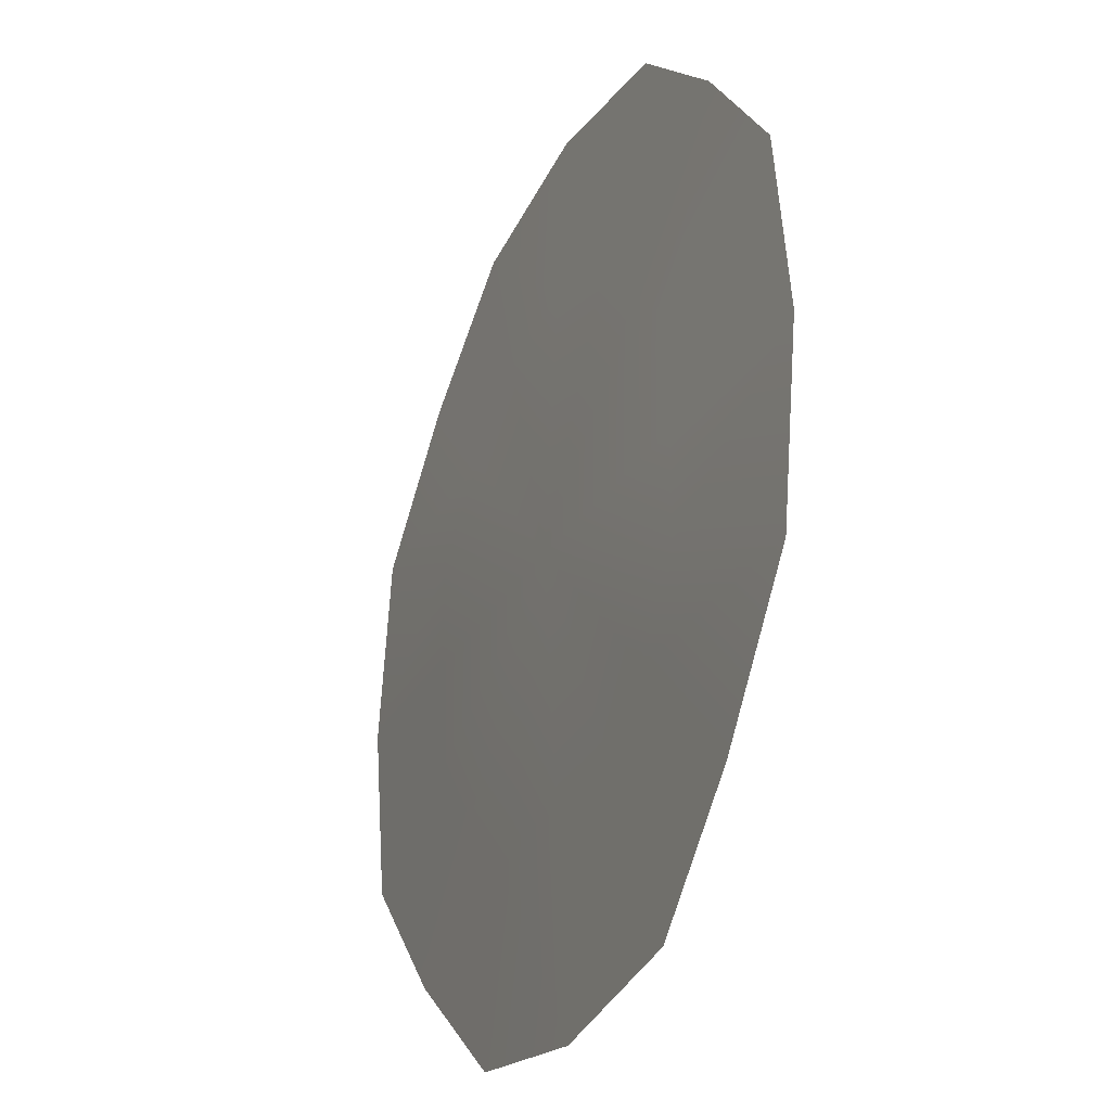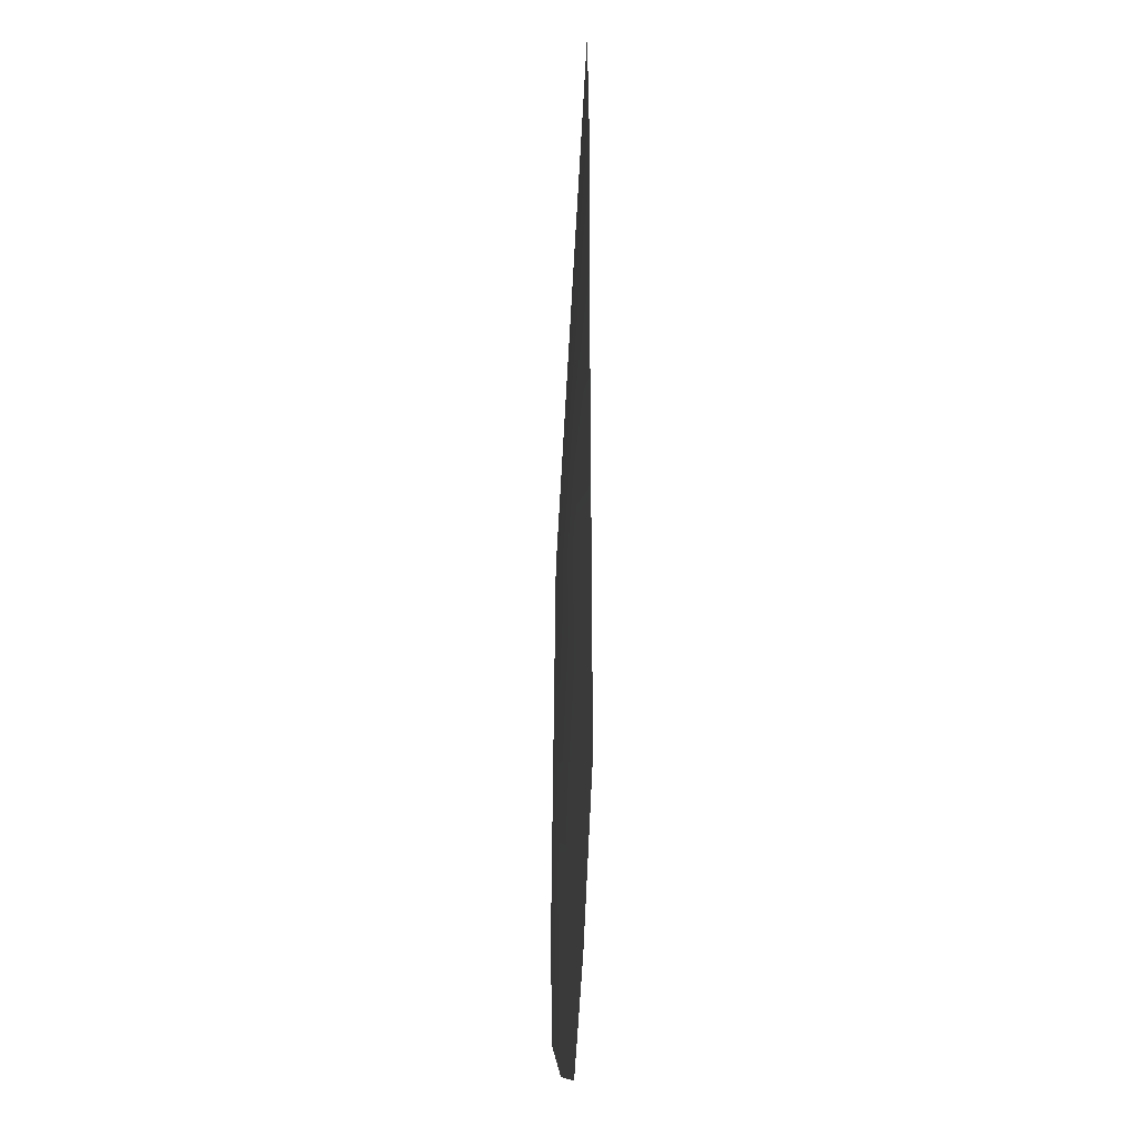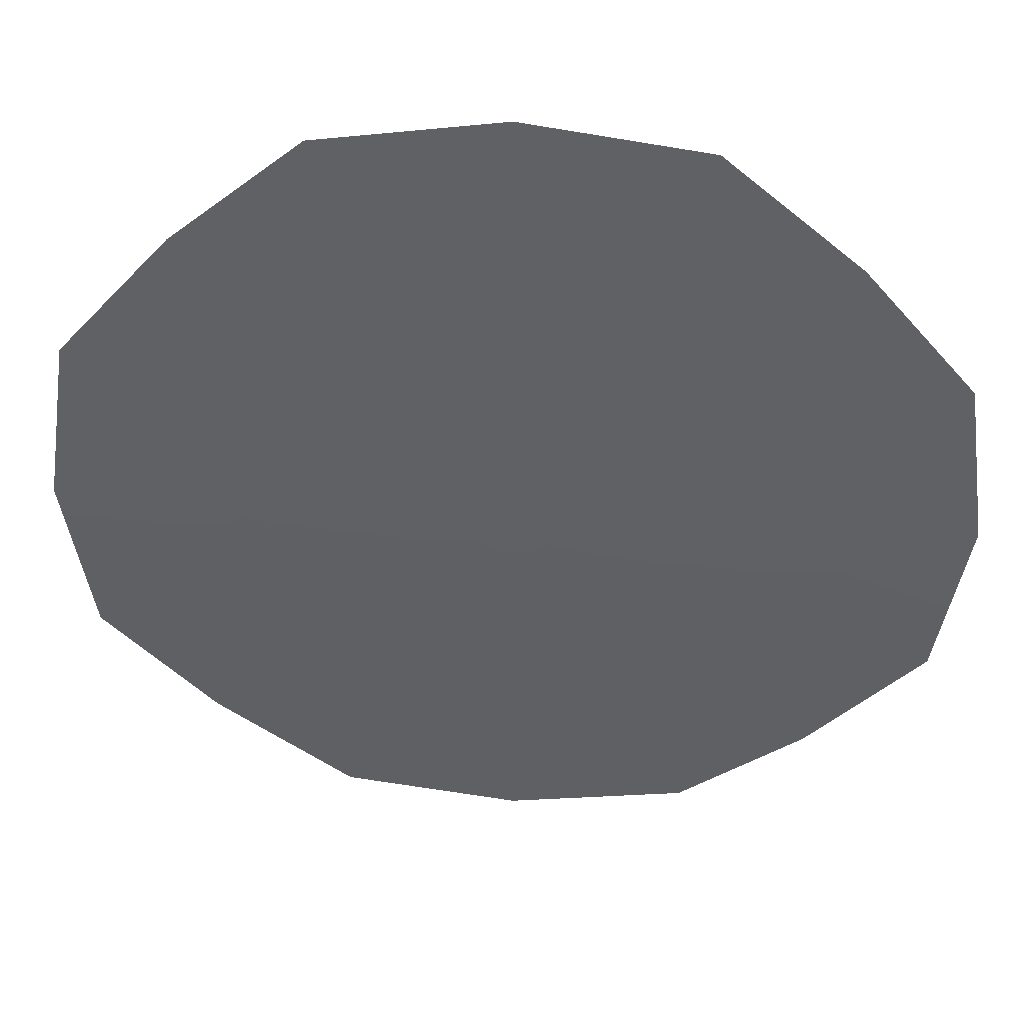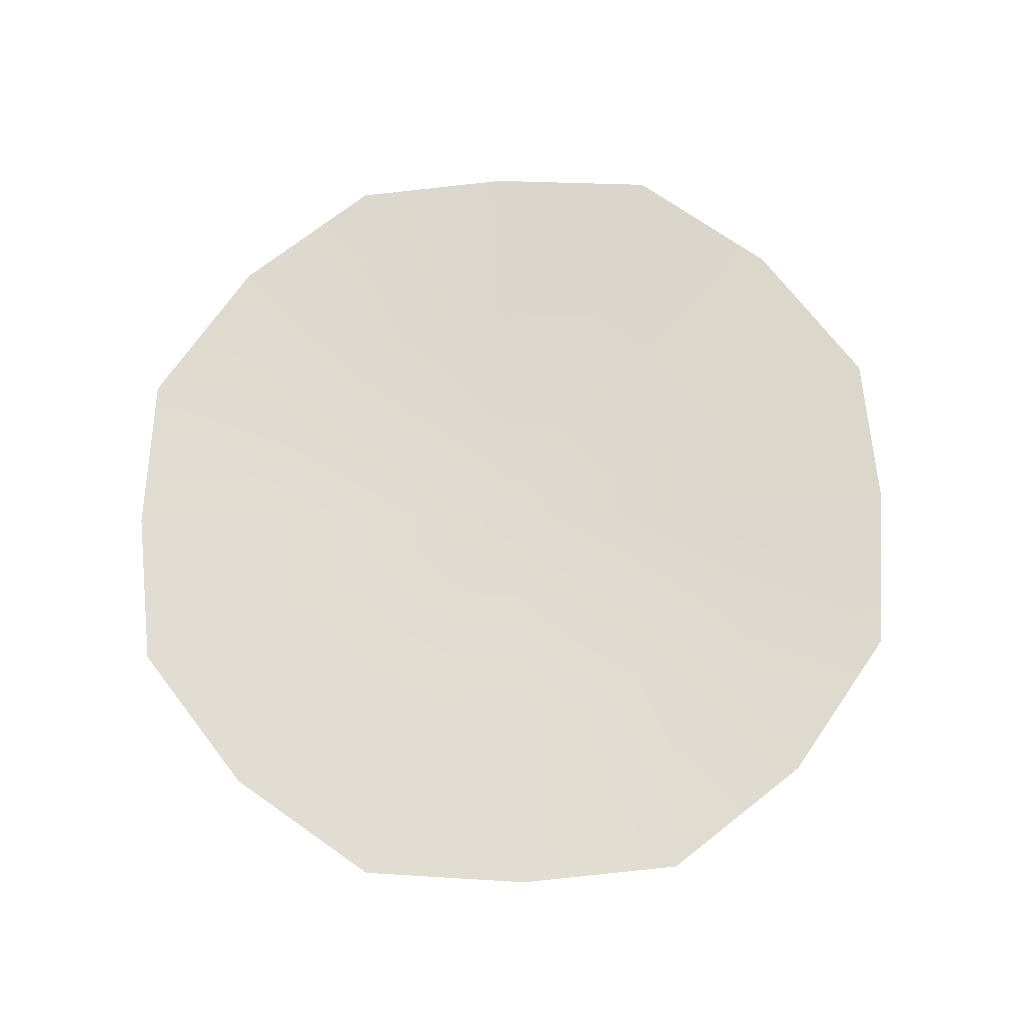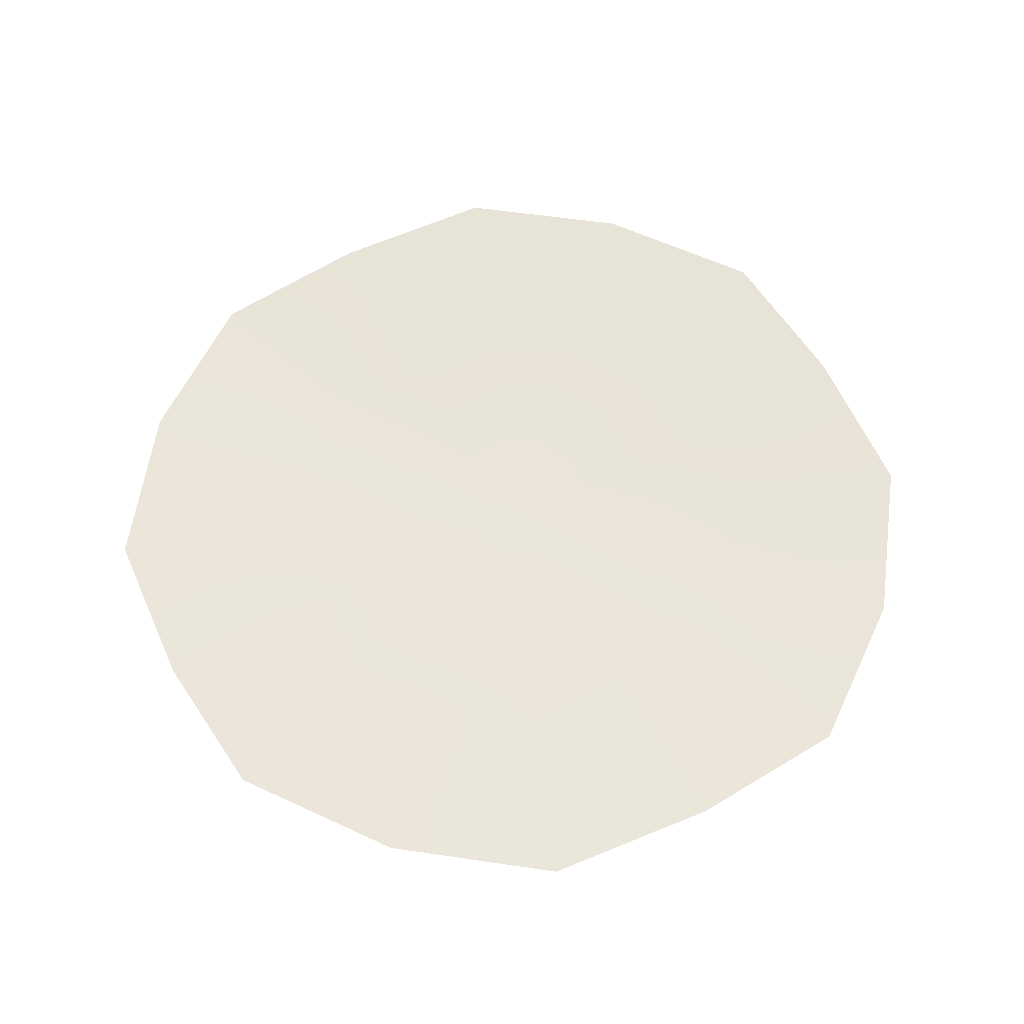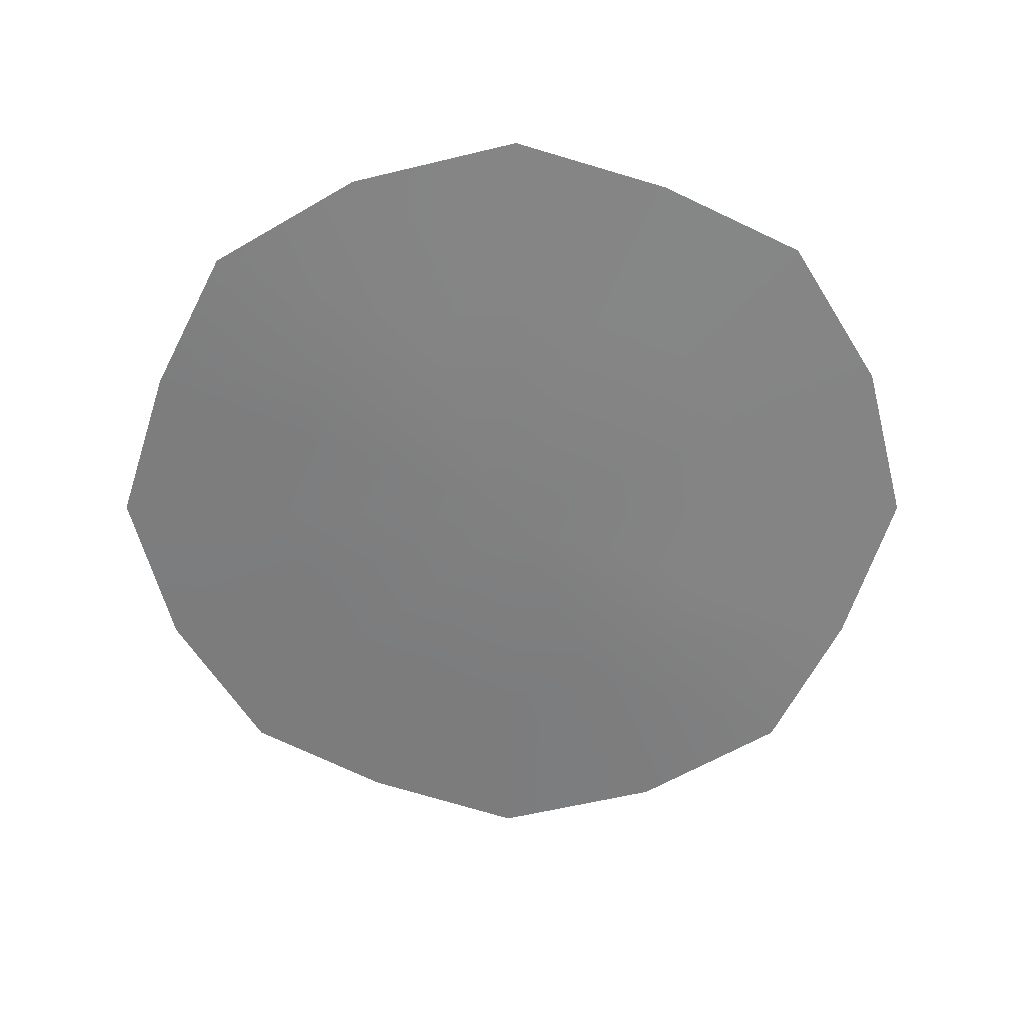
<metadata>
{"format":"obj","ext":"obj","renderer":"f3d","projection":"perspective","resolution":1024,"background":"white","views":[{"elev":-27.1,"azim":66.1,"up":"+Z"},{"elev":-49.9,"azim":87.9,"up":"+Z"},{"elev":43.9,"azim":4.0,"up":"+Z"},{"elev":70.8,"azim":43.5,"up":"+Y"},{"elev":58.5,"azim":-163.2,"up":"+Y"},{"elev":-60.3,"azim":-67.3,"up":"+Y"}]}
</metadata>
<code>
o model_13
v 15.7 82.68 36.71
v 9.303 81.88 21.43
v 0.004244 82.69 39
v 0.004244 81.94 23.84
v -15.96 82.67 36.48
v -9.798 81.93 22.17
v 0.004244 80.73 -0.7149
v -15.96 82.67 36.48
v -9.798 81.93 22.17
v -27.31 82.15 26.82
v -16.31 81.58 15.73
v -37.19 81.7 15.26
v -22.97 81.33 9.175
v 0.004244 80.73 -0.7149
v -37.19 81.7 15.26
v -22.97 81.33 9.175
v -39.67 81.66 -0.7149
v -23.16 81.27 -0.7149
v -37.38 81.7 -16.46
v -23.36 81.33 -10.53
v 0.004244 80.73 -0.7149
v -37.38 81.7 -16.46
v -23.36 81.33 -10.53
v -27.66 82.13 -27.86
v -16.85 81.59 -17.24
v -15.69 82.68 -38.14
v -9.914 81.96 -24.34
v 0.004244 80.73 -0.7149
v -15.69 82.68 -38.14
v -9.914 81.96 -24.34
v 0.004244 82.69 -40.39
v 0.004244 81.87 -23.91
v 15.93 82.67 -37.87
v 9.729 81.92 -23.4
v 0.004244 80.73 -0.7149
v 15.93 82.67 -37.87
v 9.729 81.92 -23.4
v 27.01 82.16 -28.52
v 15.58 81.56 -16.73
v 37.12 81.7 -16.69
v 21.43 81.29 -9.946
v 0.004244 80.73 -0.7149
v 37.12 81.7 -16.69
v 21.43 81.29 -9.946
v 39.64 81.66 -0.7149
v 21.47 81.23 -0.7149
v 37.35 81.7 15.07
v 21.55 81.29 8.4
v 0.004244 80.73 -0.7149
v 37.35 81.7 15.07
v 21.55 81.29 8.4
v 27.55 82.14 26.63
v 15.54 81.53 14.72
v 15.7 82.68 36.71
v 9.303 81.88 21.43
v 0.004244 80.73 -0.7149
f 1 2 3
f 2 4 3
f 3 4 5
f 4 4 5
f 5 4 6
f 4 4 6
f 6 4 7
f 4 2 7
f 7 2 2
f 2 8 2
f 2 8 8
f 8 9 8
f 8 9 10
f 9 11 10
f 10 11 12
f 11 11 12
f 12 11 13
f 11 11 13
f 13 11 14
f 11 9 14
f 14 9 9
f 9 15 9
f 9 15 15
f 15 16 15
f 15 16 17
f 16 18 17
f 17 18 19
f 18 18 19
f 19 18 20
f 18 18 20
f 20 18 21
f 18 16 21
f 21 16 16
f 16 22 16
f 16 22 22
f 22 23 22
f 22 23 24
f 23 25 24
f 24 25 26
f 25 25 26
f 26 25 27
f 25 25 27
f 27 25 28
f 25 23 28
f 28 23 23
f 23 29 23
f 23 29 29
f 29 30 29
f 29 30 31
f 30 32 31
f 31 32 33
f 32 32 33
f 33 32 34
f 32 32 34
f 34 32 35
f 32 30 35
f 35 30 30
f 30 36 30
f 30 36 36
f 36 37 36
f 36 37 38
f 37 39 38
f 38 39 40
f 39 39 40
f 40 39 41
f 39 39 41
f 41 39 42
f 39 37 42
f 42 37 37
f 37 43 37
f 37 43 43
f 43 44 43
f 43 44 45
f 44 46 45
f 45 46 47
f 46 46 47
f 47 46 48
f 46 46 48
f 48 46 49
f 46 44 49
f 49 44 44
f 44 50 44
f 44 50 50
f 50 51 50
f 50 51 52
f 51 53 52
f 52 53 54
f 53 53 54
f 54 53 55
f 53 53 55
f 55 53 56
f 53 51 56

</code>
